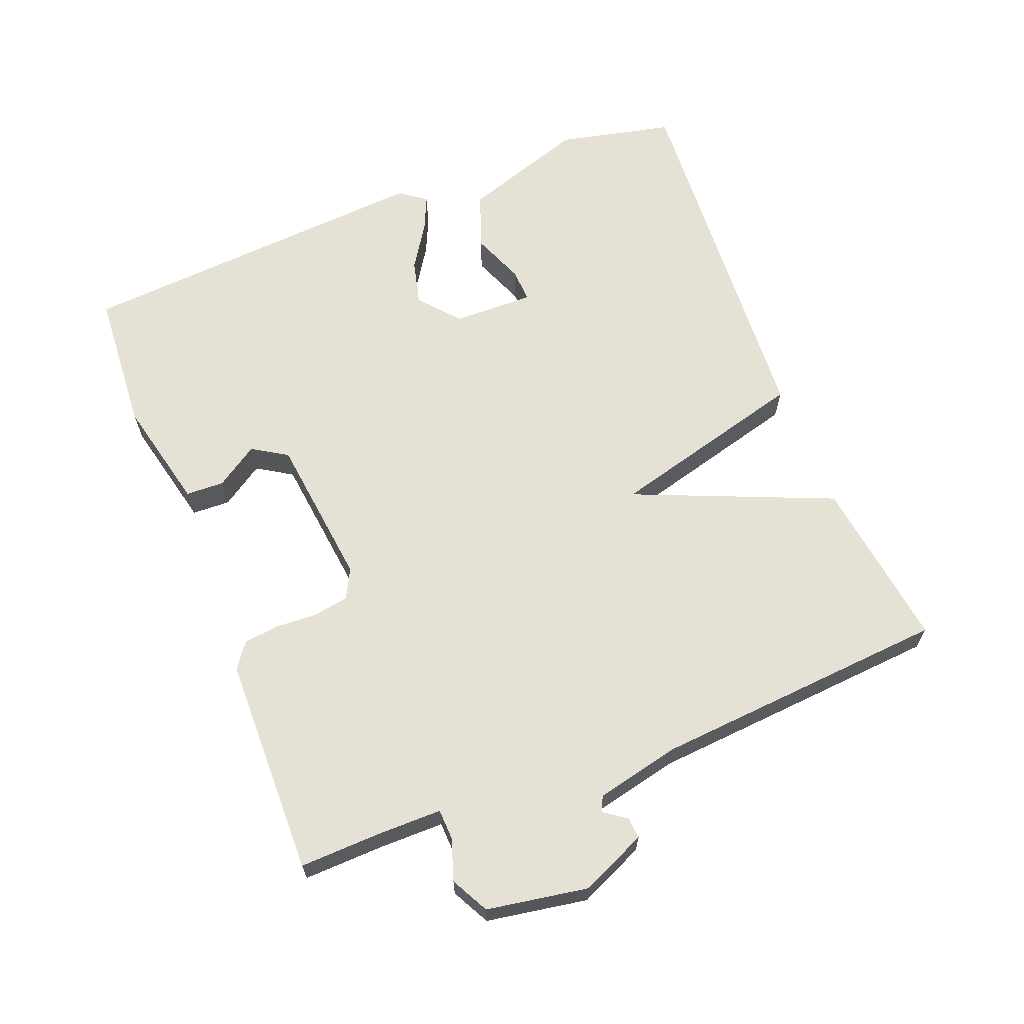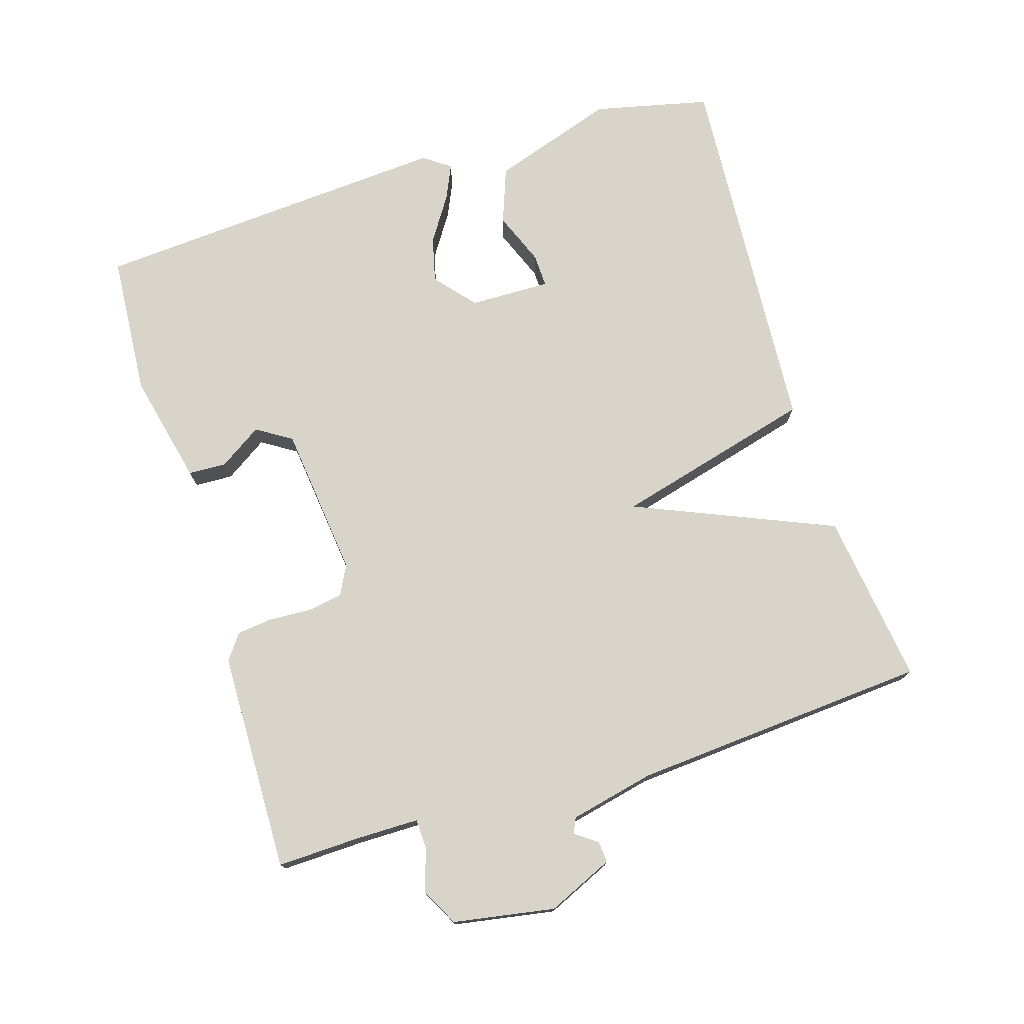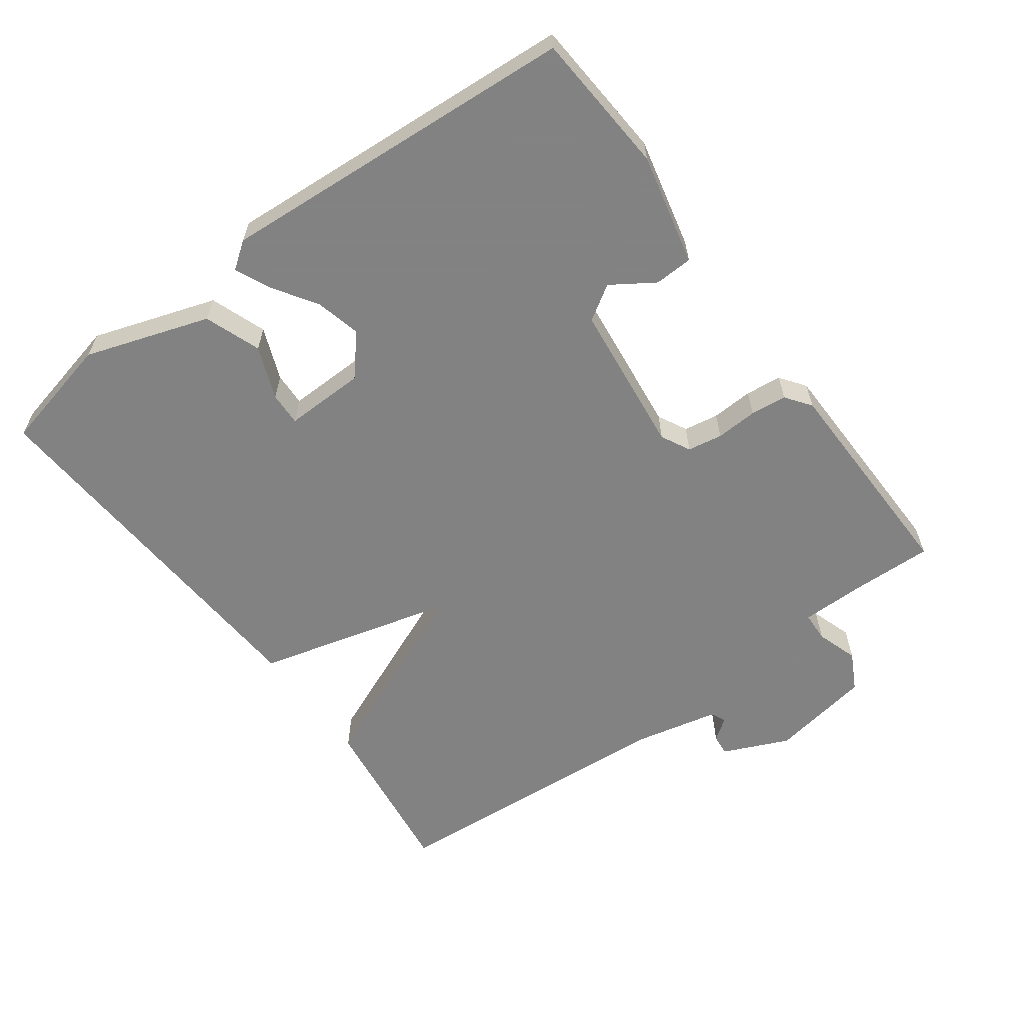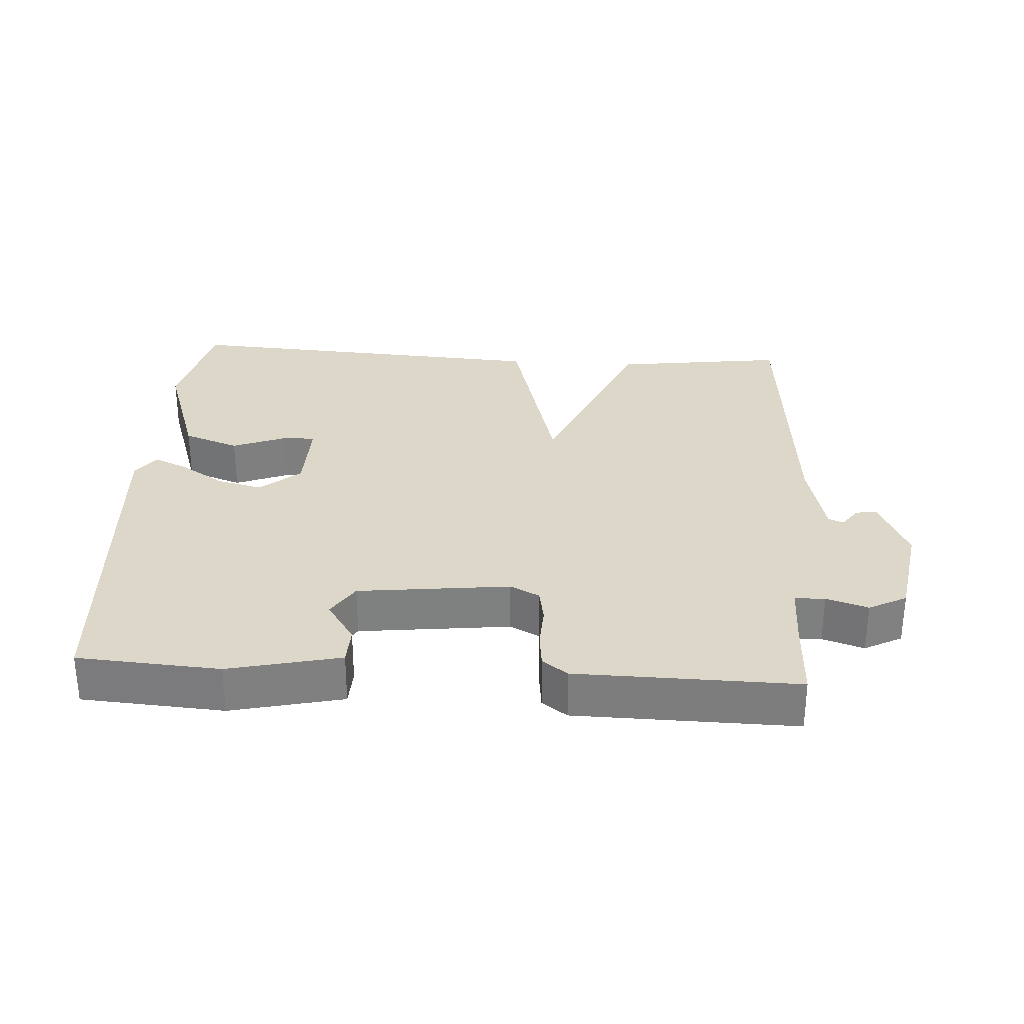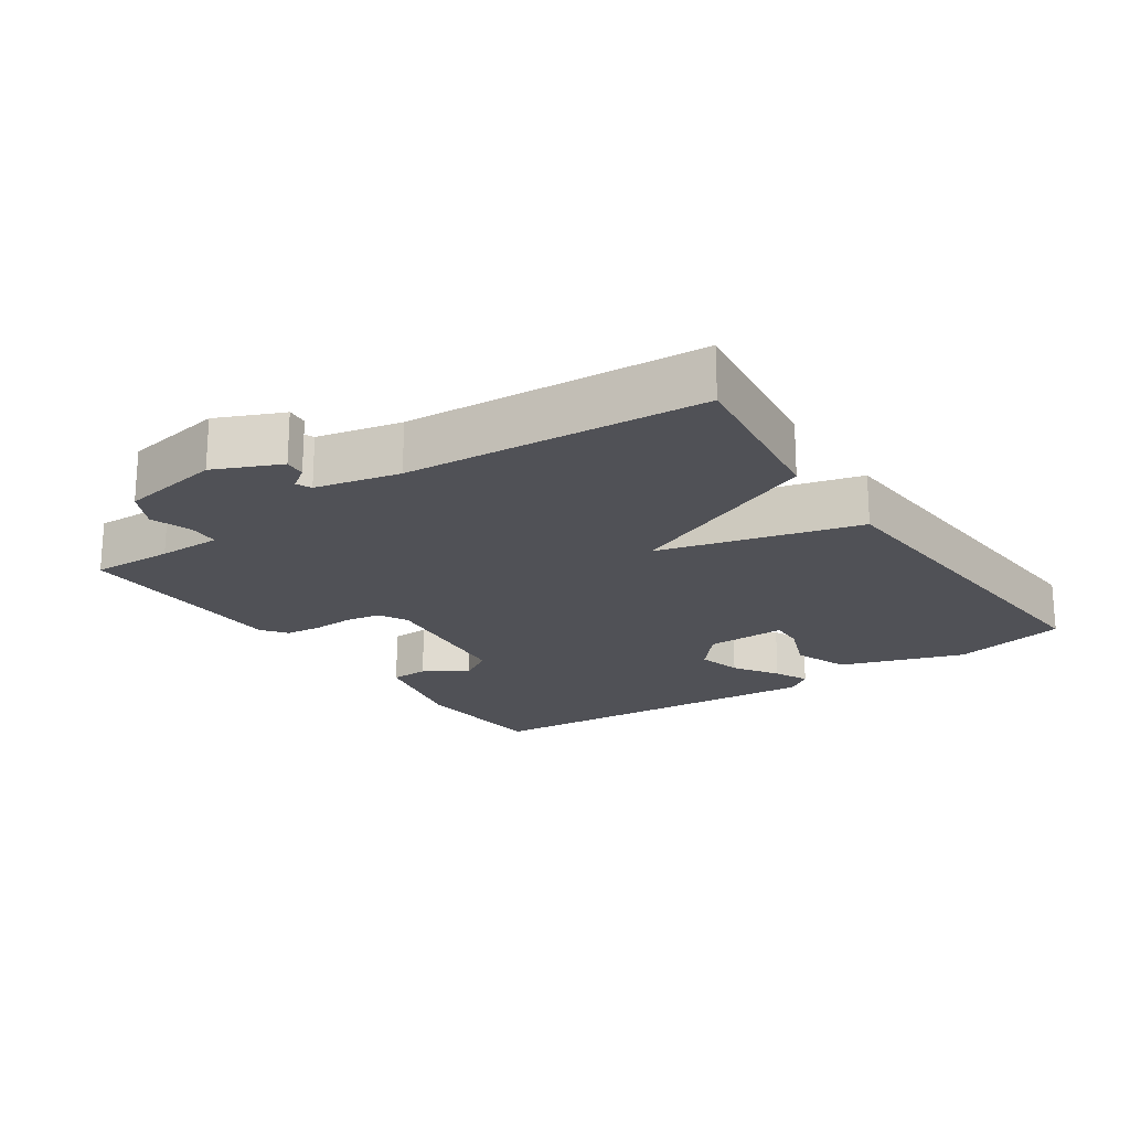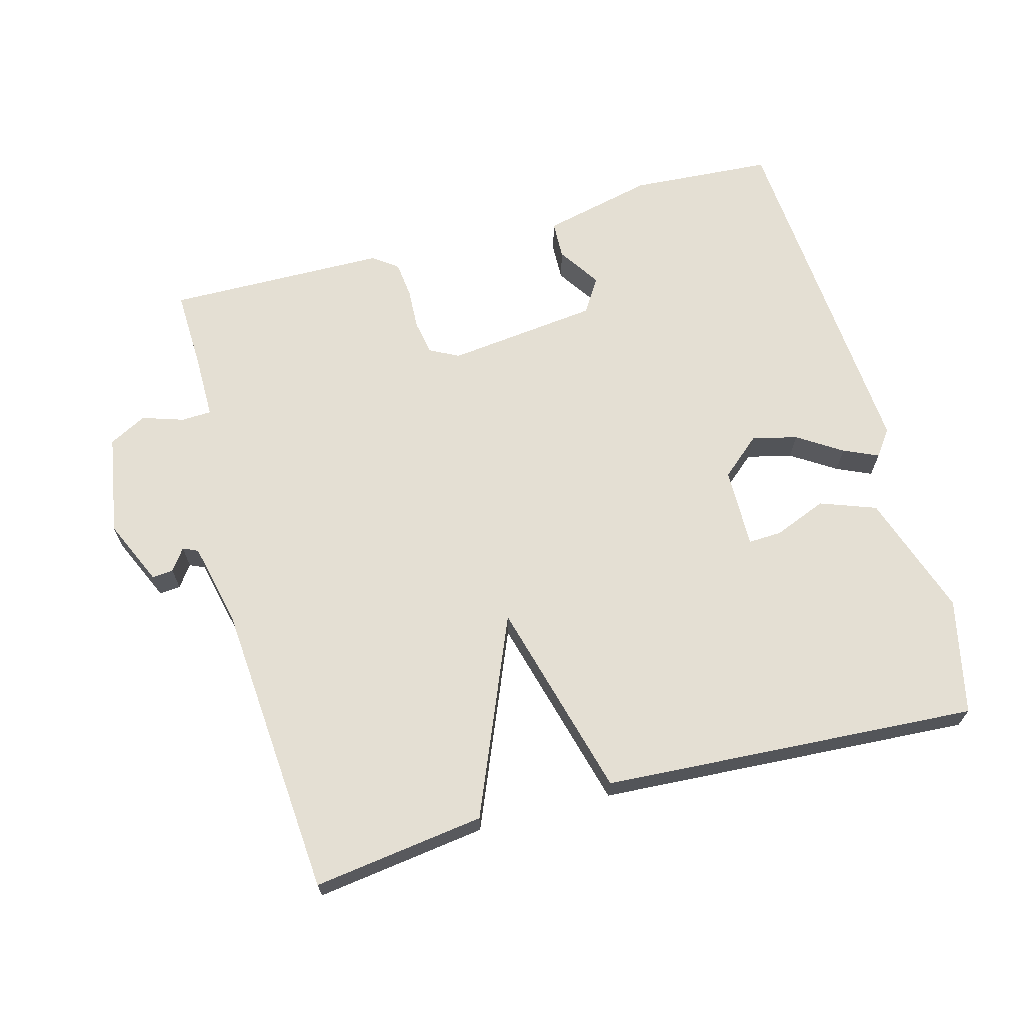
<metadata>
{"format":"obj","ext":"obj","renderer":"f3d","projection":"perspective","resolution":1024,"background":"white","views":[{"elev":64.9,"azim":68.6,"up":"+Y"},{"elev":75.2,"azim":73.0,"up":"+Y"},{"elev":-60.9,"azim":-53.5,"up":"+Y"},{"elev":30.3,"azim":3.6,"up":"+Y"},{"elev":-20.3,"azim":124.5,"up":"+Y"},{"elev":66.8,"azim":164.8,"up":"+Y"}]}
</metadata>
<code>
v -0.5 0.07 -0.5
v -0.538 0.07 -0.331
v -0.477 0.07 -0.15
v -0.395 0.07 -0.12
v -0.318 0.07 -0.151
v -0.269 0.07 -0.153
v -0.271 0.07 -0.035
v -0.329 0.07 0.015
v -0.395 0.07 -0.001
v -0.46 0.07 -0.043
v -0.511 0.07 -0.066
v -0.539 0.07 -0.027
v -0.5 0.07 0.5
v -0.292 0.07 0.514
v -0.129 0.07 0.476
v -0.127 0.07 0.42
v -0.168 0.07 0.358
v -0.136 0.07 0.307
v 0.086 0.07 0.281
v 0.129 0.07 0.303
v 0.138 0.07 0.354
v 0.135 0.07 0.415
v 0.141 0.07 0.468
v 0.178 0.07 0.495
v 0.5 0.07 0.5
v 0.496 0.07 0.38
v 0.496 0.07 0.287
v 0.54 0.07 0.285
v 0.601 0.07 0.305
v 0.656 0.07 0.276
v 0.681 0.07 0.128
v 0.638 0.07 0.032
v 0.607 0.07 0.035
v 0.584 0.07 0.067
v 0.562 0.07 0.057
v 0.534 0.07 -0.066
v 0.5 0.07 -0.5
v 0.249 0.07 -0.466
v 0.127 0.07 -0.175
v 0.049 0.07 -0.466
v -0.5 0 -0.5
v -0.538 0 -0.331
v -0.477 0 -0.15
v -0.395 0 -0.12
v -0.318 0 -0.151
v -0.269 0 -0.153
v -0.271 0 -0.035
v -0.329 0 0.015
v -0.395 0 -0.001
v -0.46 0 -0.043
v -0.511 0 -0.066
v -0.539 0 -0.027
v -0.5 0 0.5
v -0.292 0 0.514
v -0.129 0 0.476
v -0.127 0 0.42
v -0.168 0 0.358
v -0.136 0 0.307
v 0.086 0 0.281
v 0.129 0 0.303
v 0.138 0 0.354
v 0.135 0 0.415
v 0.141 0 0.468
v 0.178 0 0.495
v 0.5 0 0.5
v 0.496 0 0.38
v 0.496 0 0.287
v 0.54 0 0.285
v 0.601 0 0.305
v 0.656 0 0.276
v 0.681 0 0.128
v 0.638 0 0.032
v 0.607 0 0.035
v 0.584 0 0.067
v 0.562 0 0.057
v 0.534 0 -0.066
v 0.5 0 -0.5
v 0.249 0 -0.466
v 0.127 0 -0.175
v 0.049 0 -0.466
f 1 2 3
f 40 1 3
f 39 40 3
f 36 37 38 39
f 35 36 39
f 32 33 34
f 31 32 34
f 30 31 34
f 29 30 34
f 28 29 34
f 27 28 34 35
f 24 25 26
f 23 24 26
f 22 23 26
f 21 22 26
f 20 21 26 27
f 27 35 39
f 20 27 39
f 19 20 39
f 15 16 17
f 14 15 17
f 13 14 17
f 12 13 17
f 11 12 17
f 10 11 17
f 9 10 17 18
f 8 9 18 19
f 3 4 5
f 3 5 6
f 39 3 6
f 7 8 19 39
f 6 7 39
f 43 42 41
f 43 41 80
f 43 80 79
f 79 78 77 76
f 79 76 75
f 74 73 72
f 74 72 71
f 74 71 70
f 74 70 69
f 74 69 68
f 75 74 68 67
f 66 65 64
f 66 64 63
f 66 63 62
f 66 62 61
f 67 66 61 60
f 79 75 67
f 79 67 60
f 79 60 59
f 57 56 55
f 57 55 54
f 57 54 53
f 57 53 52
f 57 52 51
f 57 51 50
f 58 57 50 49
f 59 58 49 48
f 45 44 43
f 46 45 43
f 46 43 79
f 79 59 48 47
f 79 47 46
f 1 41 42 2
f 2 42 43 3
f 3 43 44 4
f 4 44 45 5
f 5 45 46 6
f 6 46 47 7
f 7 47 48 8
f 8 48 49 9
f 9 49 50 10
f 10 50 51 11
f 11 51 52 12
f 12 52 53 13
f 13 53 54 14
f 14 54 55 15
f 15 55 56 16
f 16 56 57 17
f 17 57 58 18
f 18 58 59 19
f 19 59 60 20
f 20 60 61 21
f 21 61 62 22
f 22 62 63 23
f 23 63 64 24
f 24 64 65 25
f 25 65 66 26
f 26 66 67 27
f 27 67 68 28
f 28 68 69 29
f 29 69 70 30
f 30 70 71 31
f 31 71 72 32
f 32 72 73 33
f 33 73 74 34
f 34 74 75 35
f 35 75 76 36
f 36 76 77 37
f 37 77 78 38
f 38 78 79 39
f 39 79 80 40
f 40 80 41 1

</code>
